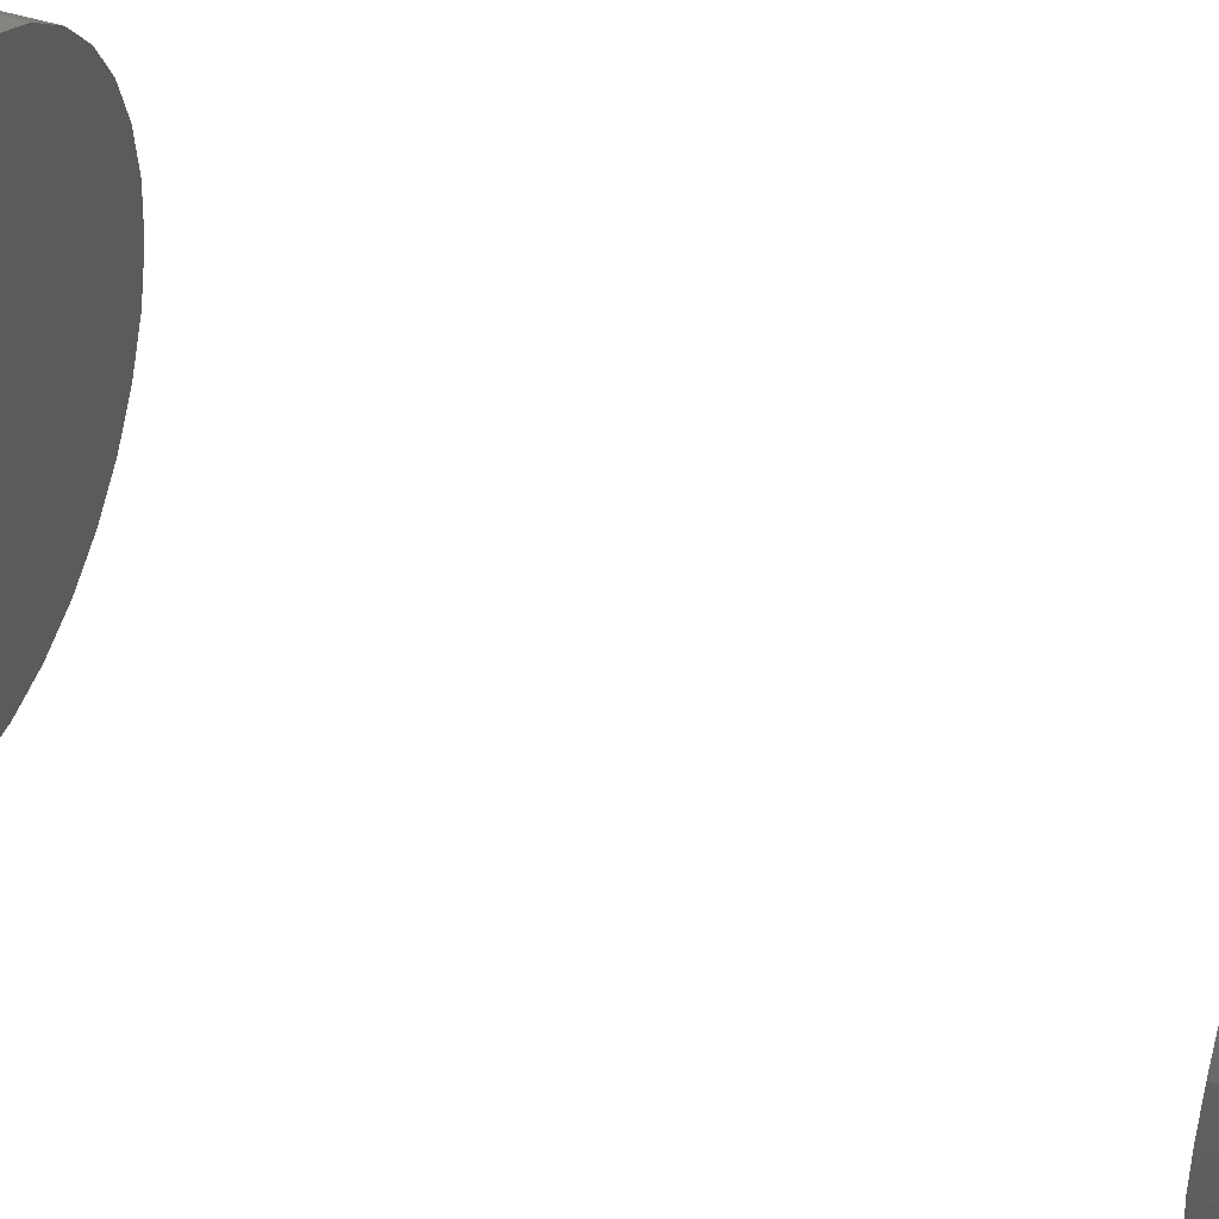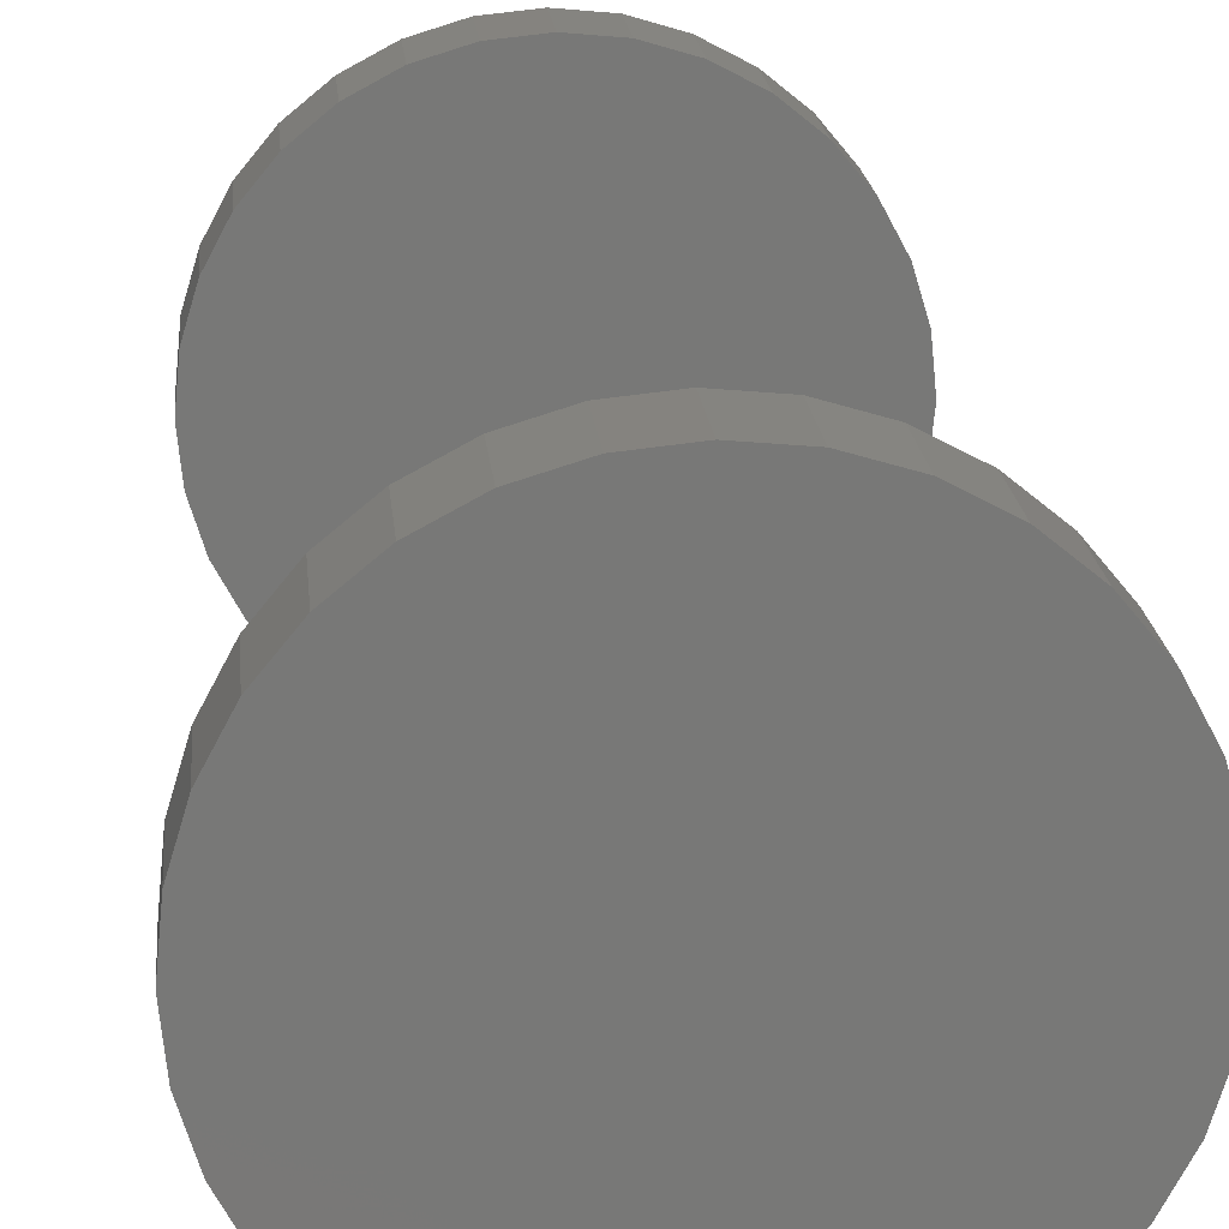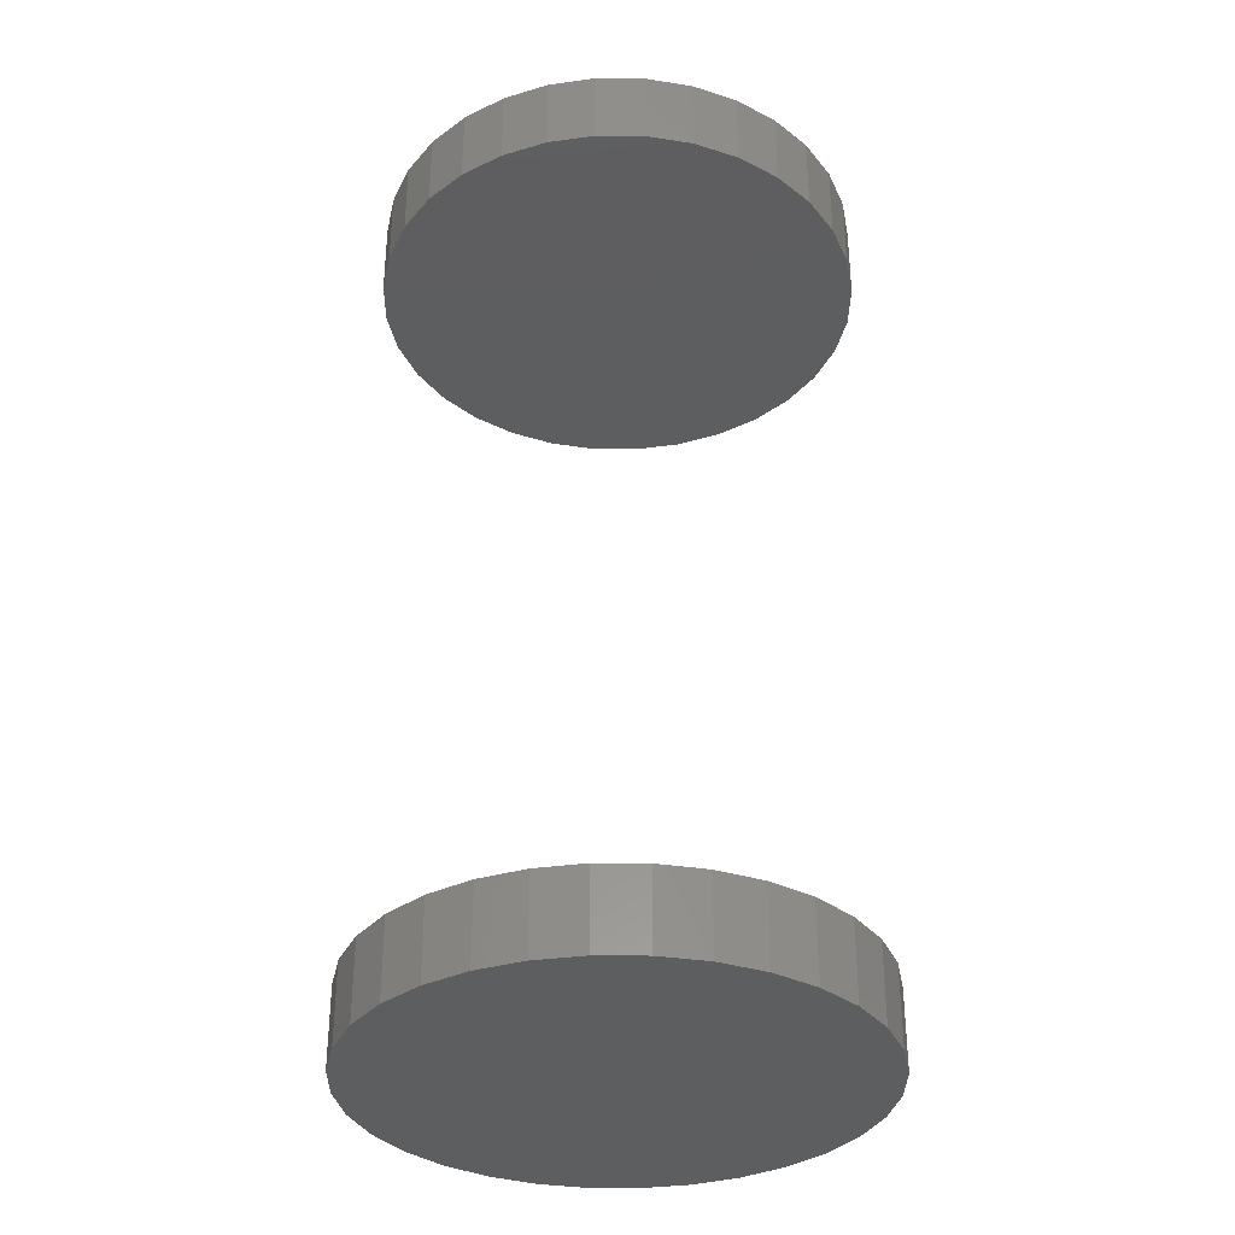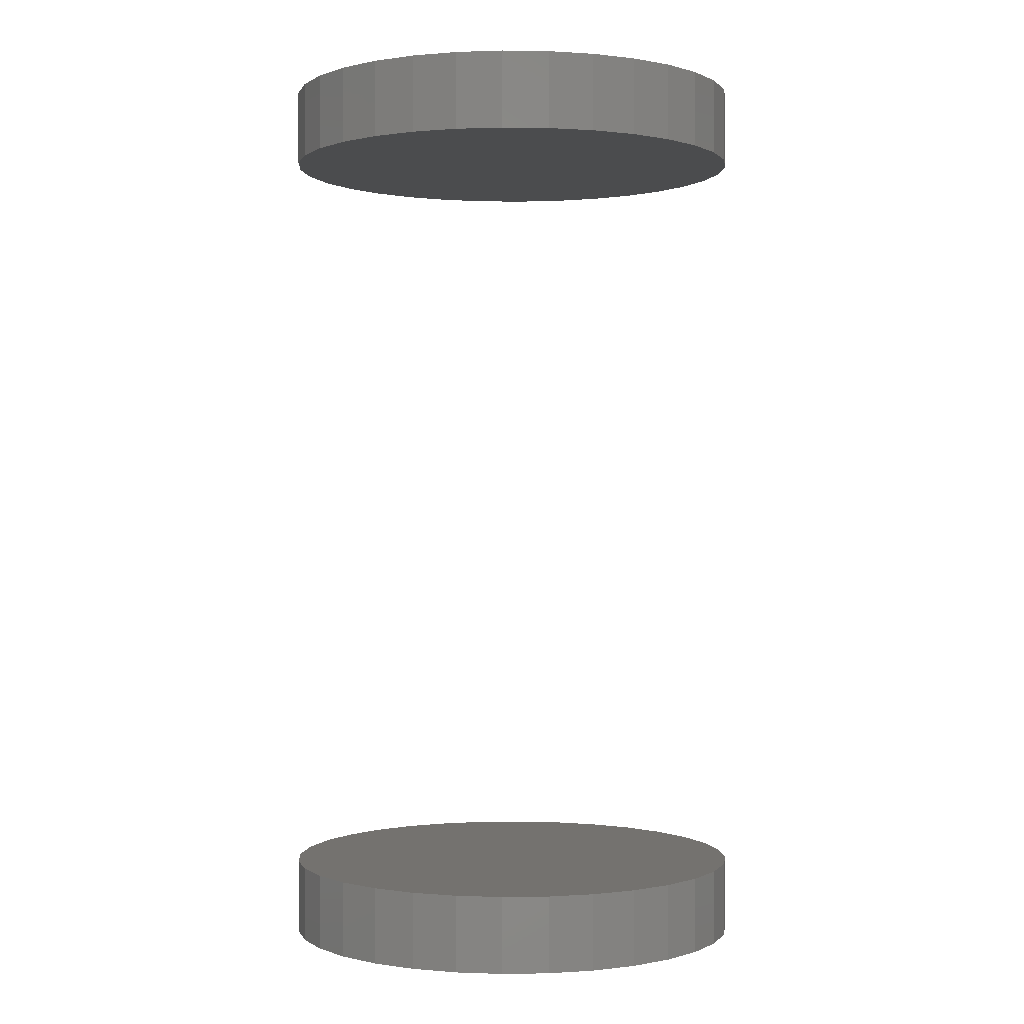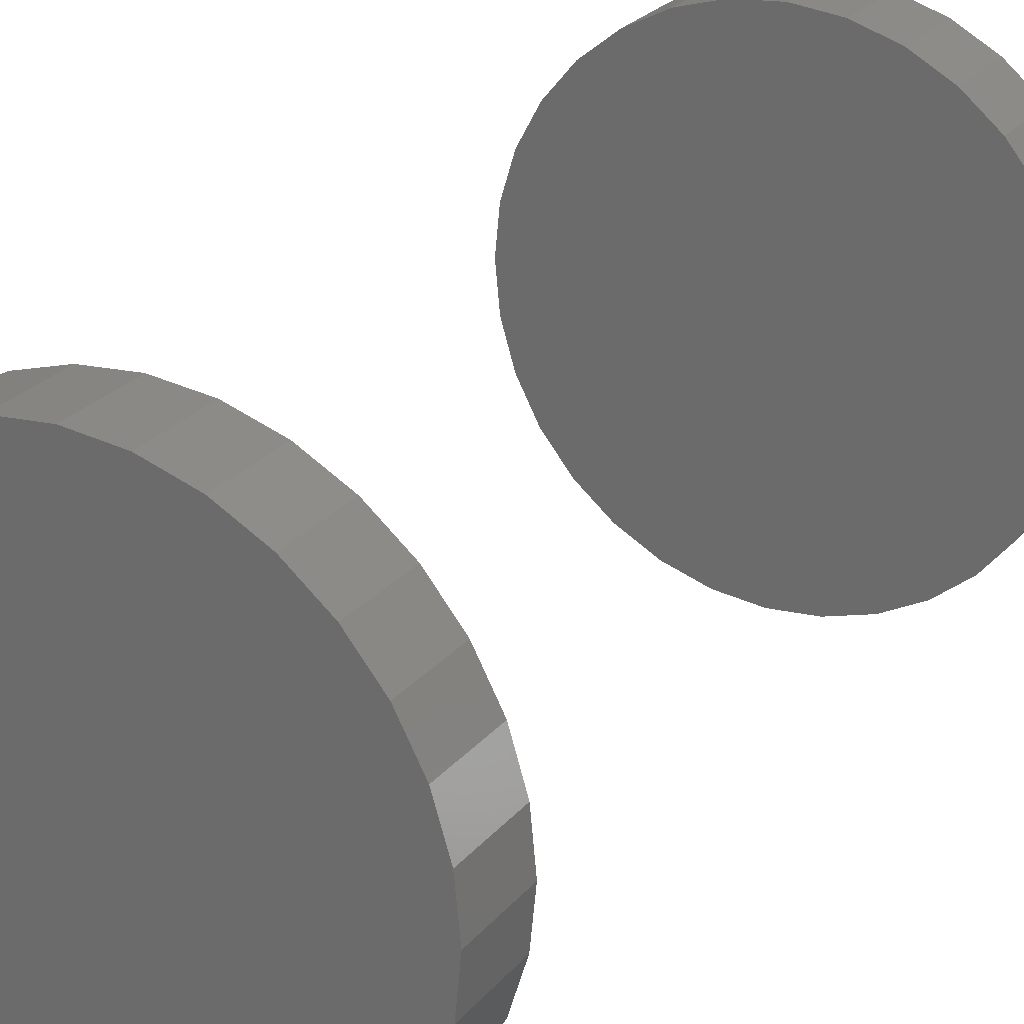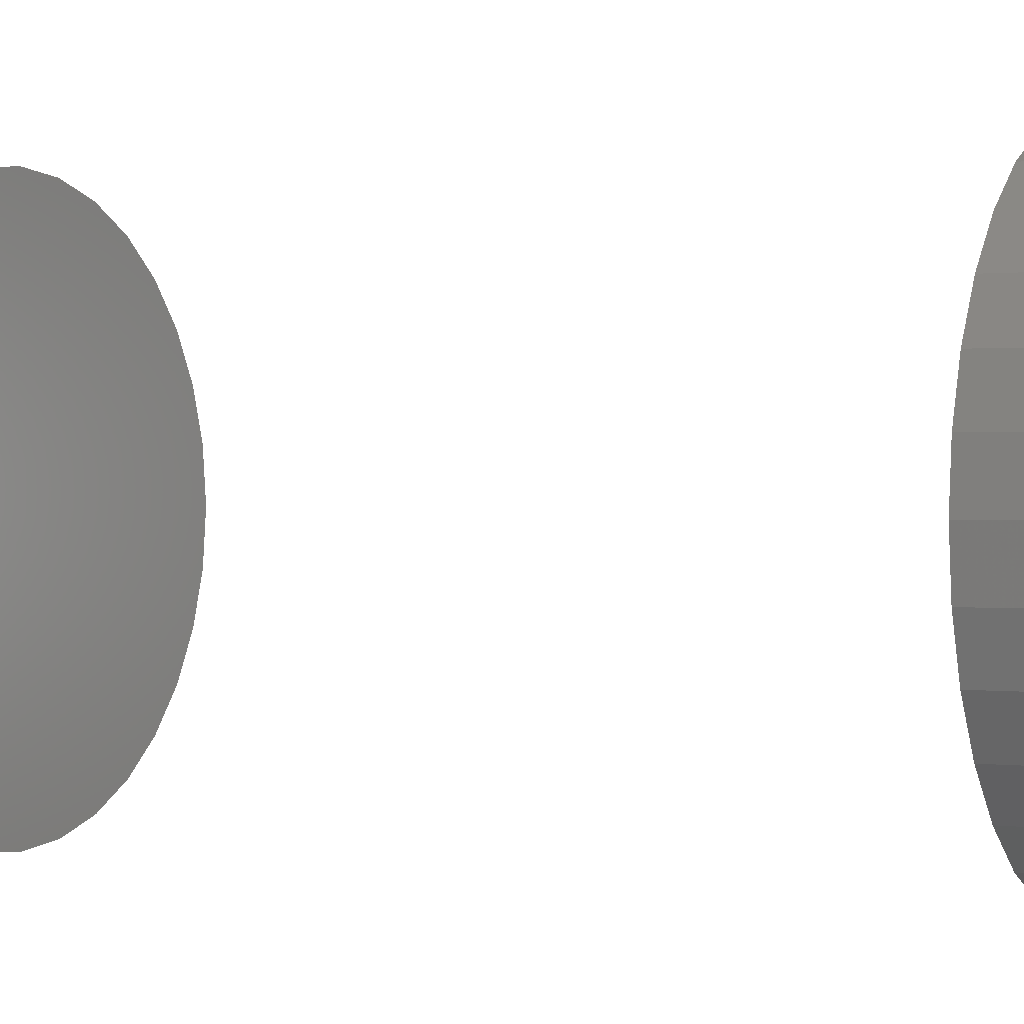
<metadata>
{"format":"stl","ext":"stl","renderer":"f3d","projection":"perspective","resolution":1024,"background":"white","views":[{"elev":46.7,"azim":109.9,"up":"+Y"},{"elev":19.4,"azim":-5.2,"up":"+Y"},{"elev":-34.1,"azim":151.2,"up":"+Z"},{"elev":0.1,"azim":126.1,"up":"+Z"},{"elev":25.3,"azim":-149.9,"up":"+Y"},{"elev":0.6,"azim":117.5,"up":"+Y"}]}
</metadata>
<code>
# stl→obj: 128 verts, 248 faces
v -0.1953 -0.125 0.6875
v -0.1953 -0.125 0.75
v -0.1916 -0.08727 0.6875
v -0.1916 -0.08727 0.75
v -0.1806 -0.05098 0.6875
v -0.1806 -0.05098 0.75
v -0.1627 -0.01754 0.6875
v -0.1627 -0.01754 0.75
v -0.1387 0.01177 0.6875
v -0.1387 0.01177 0.75
v -0.1094 0.03582 0.6875
v -0.1094 0.03582 0.75
v -0.07591 0.0537 0.6875
v -0.07591 0.0537 0.75
v -0.03963 0.0647 0.6875
v -0.03963 0.0647 0.75
v -0.001891 0.06842 0.6875
v -0.001891 0.06842 0.75
v 0.03584 0.0647 0.6875
v 0.03584 0.0647 0.75
v 0.07213 0.0537 0.6875
v 0.07213 0.0537 0.75
v 0.1056 0.03582 0.6875
v 0.1056 0.03582 0.75
v 0.1349 0.01177 0.6875
v 0.1349 0.01177 0.75
v 0.1589 -0.01754 0.6875
v 0.1589 -0.01754 0.75
v 0.1768 -0.05098 0.6875
v 0.1768 -0.05098 0.75
v 0.1878 -0.08727 0.6875
v 0.1878 -0.08727 0.75
v 0.1915 -0.125 0.6875
v 0.1915 -0.125 0.75
v -0.1953 -0.125 0
v -0.1953 -0.125 0.0625
v -0.1916 -0.08727 0
v -0.1916 -0.08727 0.0625
v -0.1806 -0.05098 0
v -0.1806 -0.05098 0.0625
v -0.1627 -0.01754 0
v -0.1627 -0.01754 0.0625
v -0.1387 0.01177 0
v -0.1387 0.01177 0.0625
v -0.1094 0.03582 0
v -0.1094 0.03582 0.0625
v -0.07591 0.0537 0
v -0.07591 0.0537 0.0625
v -0.03963 0.0647 0
v -0.03963 0.0647 0.0625
v -0.001891 0.06842 0
v -0.001891 0.06842 0.0625
v 0.03584 0.0647 0
v 0.03584 0.0647 0.0625
v 0.07213 0.0537 0
v 0.07213 0.0537 0.0625
v 0.1056 0.03582 0
v 0.1056 0.03582 0.0625
v 0.1349 0.01177 0
v 0.1349 0.01177 0.0625
v 0.1589 -0.01754 0
v 0.1589 -0.01754 0.0625
v 0.1768 -0.05098 0
v 0.1768 -0.05098 0.0625
v 0.1878 -0.08727 0
v 0.1878 -0.08727 0.0625
v 0.1915 -0.125 0
v 0.1915 -0.125 0.0625
v 0.1878 -0.1627 0.6875
v 0.1878 -0.1627 0.75
v 0.1768 -0.199 0.6875
v 0.1768 -0.199 0.75
v 0.1589 -0.2325 0.6875
v 0.1589 -0.2325 0.75
v 0.1349 -0.2618 0.6875
v 0.1349 -0.2618 0.75
v 0.1056 -0.2858 0.6875
v 0.1056 -0.2858 0.75
v 0.07213 -0.3037 0.6875
v 0.07213 -0.3037 0.75
v 0.03584 -0.3147 0.6875
v 0.03584 -0.3147 0.75
v -0.001891 -0.3184 0.6875
v -0.001891 -0.3184 0.75
v -0.03963 -0.3147 0.6875
v -0.03963 -0.3147 0.75
v -0.07591 -0.3037 0.6875
v -0.07591 -0.3037 0.75
v -0.1094 -0.2858 0.6875
v -0.1094 -0.2858 0.75
v -0.1387 -0.2618 0.6875
v -0.1387 -0.2618 0.75
v -0.1627 -0.2325 0.6875
v -0.1627 -0.2325 0.75
v -0.1806 -0.199 0.6875
v -0.1806 -0.199 0.75
v -0.1916 -0.1627 0.6875
v -0.1916 -0.1627 0.75
v 0.1878 -0.1627 0
v 0.1878 -0.1627 0.0625
v 0.1768 -0.199 0
v 0.1768 -0.199 0.0625
v 0.1589 -0.2325 0
v 0.1589 -0.2325 0.0625
v 0.1349 -0.2618 0
v 0.1349 -0.2618 0.0625
v 0.1056 -0.2858 0
v 0.1056 -0.2858 0.0625
v 0.07213 -0.3037 0
v 0.07213 -0.3037 0.0625
v 0.03584 -0.3147 0
v 0.03584 -0.3147 0.0625
v -0.001891 -0.3184 0
v -0.001891 -0.3184 0.0625
v -0.03963 -0.3147 0
v -0.03963 -0.3147 0.0625
v -0.07591 -0.3037 0
v -0.07591 -0.3037 0.0625
v -0.1094 -0.2858 0
v -0.1094 -0.2858 0.0625
v -0.1387 -0.2618 0
v -0.1387 -0.2618 0.0625
v -0.1627 -0.2325 0
v -0.1627 -0.2325 0.0625
v -0.1806 -0.199 0
v -0.1806 -0.199 0.0625
v -0.1916 -0.1627 0
v -0.1916 -0.1627 0.0625
f 1 2 3
f 3 2 4
f 3 4 5
f 5 4 6
f 5 6 7
f 7 6 8
f 7 8 9
f 9 8 10
f 9 10 11
f 11 10 12
f 11 12 13
f 13 12 14
f 13 14 15
f 15 14 16
f 15 16 17
f 17 16 18
f 17 18 19
f 19 18 20
f 19 20 21
f 21 20 22
f 21 22 23
f 23 22 24
f 23 24 25
f 25 24 26
f 25 26 27
f 27 26 28
f 27 28 29
f 29 28 30
f 29 30 31
f 31 30 32
f 31 32 33
f 33 32 34
f 35 36 37
f 37 36 38
f 37 38 39
f 39 38 40
f 39 40 41
f 41 40 42
f 41 42 43
f 43 42 44
f 43 44 45
f 45 44 46
f 45 46 47
f 47 46 48
f 47 48 49
f 49 48 50
f 49 50 51
f 51 50 52
f 51 52 53
f 53 52 54
f 53 54 55
f 55 54 56
f 55 56 57
f 57 56 58
f 57 58 59
f 59 58 60
f 59 60 61
f 61 60 62
f 61 62 63
f 63 62 64
f 63 64 65
f 65 64 66
f 65 66 67
f 67 66 68
f 33 34 69
f 69 34 70
f 69 70 71
f 71 70 72
f 71 72 73
f 73 72 74
f 73 74 75
f 75 74 76
f 75 76 77
f 77 76 78
f 77 78 79
f 79 78 80
f 79 80 81
f 81 80 82
f 81 82 83
f 83 82 84
f 83 84 85
f 85 84 86
f 85 86 87
f 87 86 88
f 87 88 89
f 89 88 90
f 89 90 91
f 91 90 92
f 91 92 93
f 93 92 94
f 93 94 95
f 95 94 96
f 95 96 97
f 97 96 98
f 97 98 1
f 1 98 2
f 67 68 99
f 99 68 100
f 99 100 101
f 101 100 102
f 101 102 103
f 103 102 104
f 103 104 105
f 105 104 106
f 105 106 107
f 107 106 108
f 107 108 109
f 109 108 110
f 109 110 111
f 111 110 112
f 111 112 113
f 113 112 114
f 113 114 115
f 115 114 116
f 115 116 117
f 117 116 118
f 117 118 119
f 119 118 120
f 119 120 121
f 121 120 122
f 121 122 123
f 123 122 124
f 123 124 125
f 125 124 126
f 125 126 127
f 127 126 128
f 127 128 35
f 35 128 36
f 50 54 52
f 54 50 48
f 54 48 56
f 110 116 112
f 112 116 114
f 56 48 58
f 58 48 46
f 58 46 60
f 60 46 44
f 60 44 62
f 62 44 42
f 62 42 64
f 64 42 40
f 64 40 66
f 66 40 38
f 66 38 68
f 68 38 36
f 68 36 100
f 100 36 128
f 100 128 102
f 102 128 126
f 102 126 104
f 104 126 124
f 104 124 106
f 106 124 122
f 106 122 108
f 108 122 120
f 108 120 110
f 110 120 118
f 110 118 116
f 17 19 15
f 13 15 19
f 21 13 19
f 81 85 79
f 83 85 81
f 85 87 79
f 79 87 89
f 79 89 77
f 77 89 91
f 77 91 75
f 75 91 93
f 75 93 73
f 73 93 95
f 73 95 71
f 71 95 97
f 71 97 69
f 69 97 1
f 69 1 33
f 33 1 3
f 33 3 31
f 31 3 5
f 31 5 29
f 29 5 7
f 29 7 27
f 27 7 9
f 27 9 25
f 25 9 11
f 25 11 23
f 23 11 13
f 23 13 21
f 16 20 18
f 20 16 14
f 20 14 22
f 80 86 82
f 82 86 84
f 22 14 24
f 24 14 12
f 24 12 26
f 26 12 10
f 26 10 28
f 28 10 8
f 28 8 30
f 30 8 6
f 30 6 32
f 32 6 4
f 32 4 34
f 34 4 2
f 34 2 70
f 70 2 98
f 70 98 72
f 72 98 96
f 72 96 74
f 74 96 94
f 74 94 76
f 76 94 92
f 76 92 78
f 78 92 90
f 78 90 80
f 80 90 88
f 80 88 86
f 51 53 49
f 47 49 53
f 55 47 53
f 111 115 109
f 113 115 111
f 115 117 109
f 109 117 119
f 109 119 107
f 107 119 121
f 107 121 105
f 105 121 123
f 105 123 103
f 103 123 125
f 103 125 101
f 101 125 127
f 101 127 99
f 99 127 35
f 99 35 67
f 67 35 37
f 67 37 65
f 65 37 39
f 65 39 63
f 63 39 41
f 63 41 61
f 61 41 43
f 61 43 59
f 59 43 45
f 59 45 57
f 57 45 47
f 57 47 55

</code>
